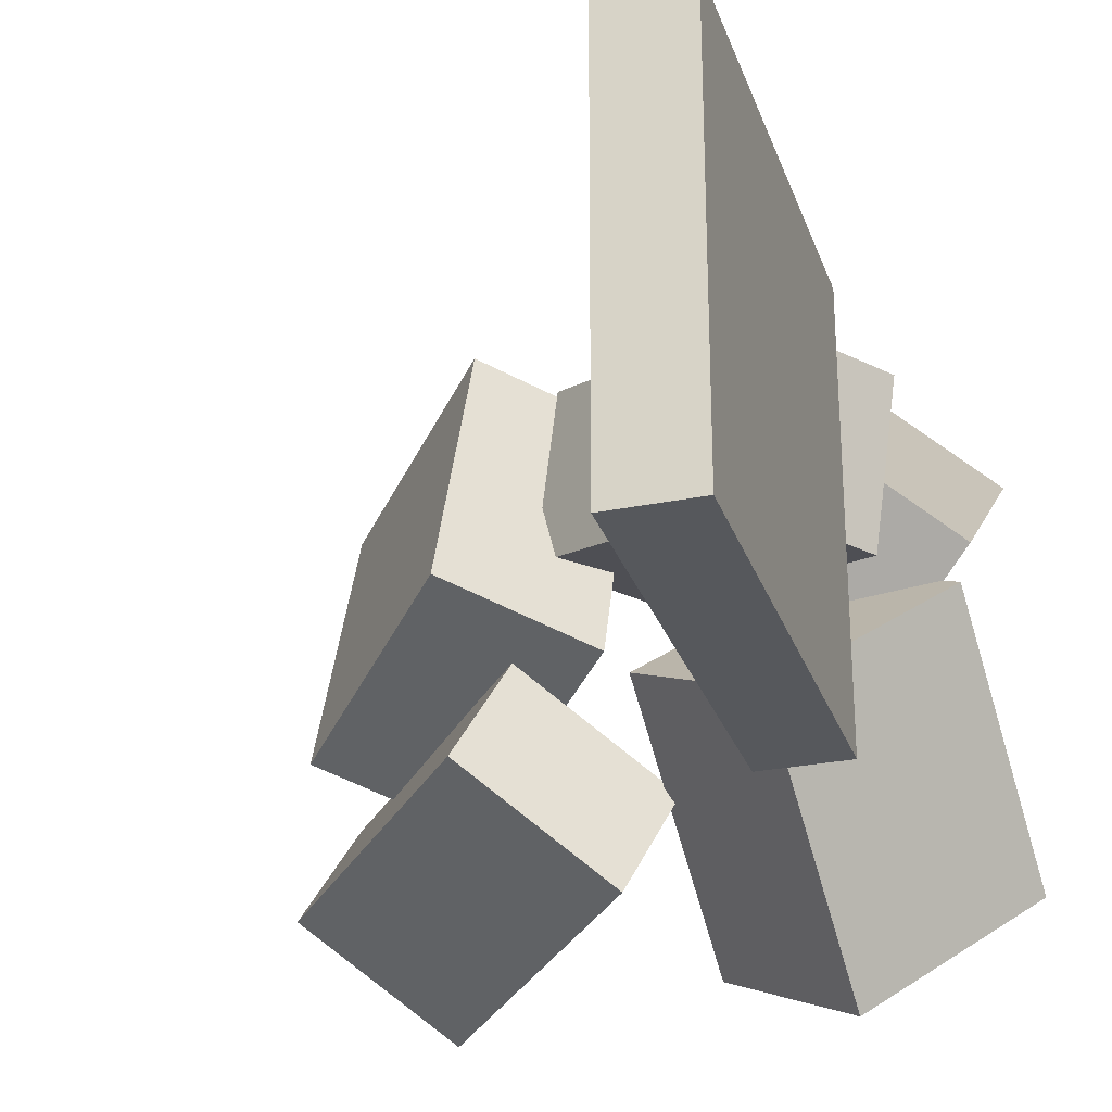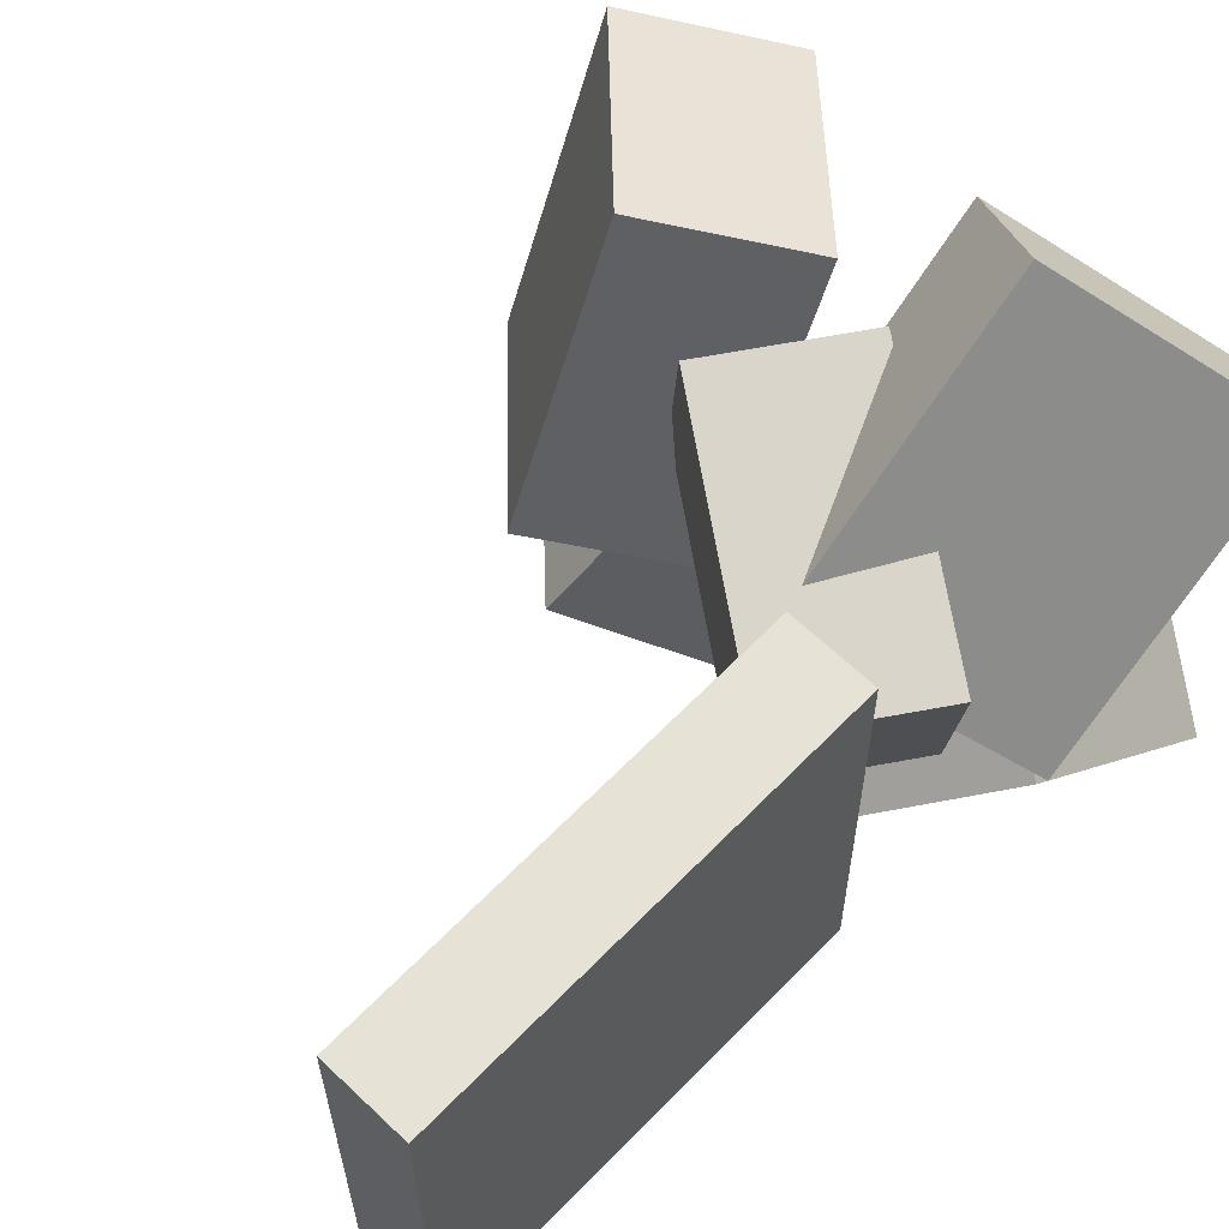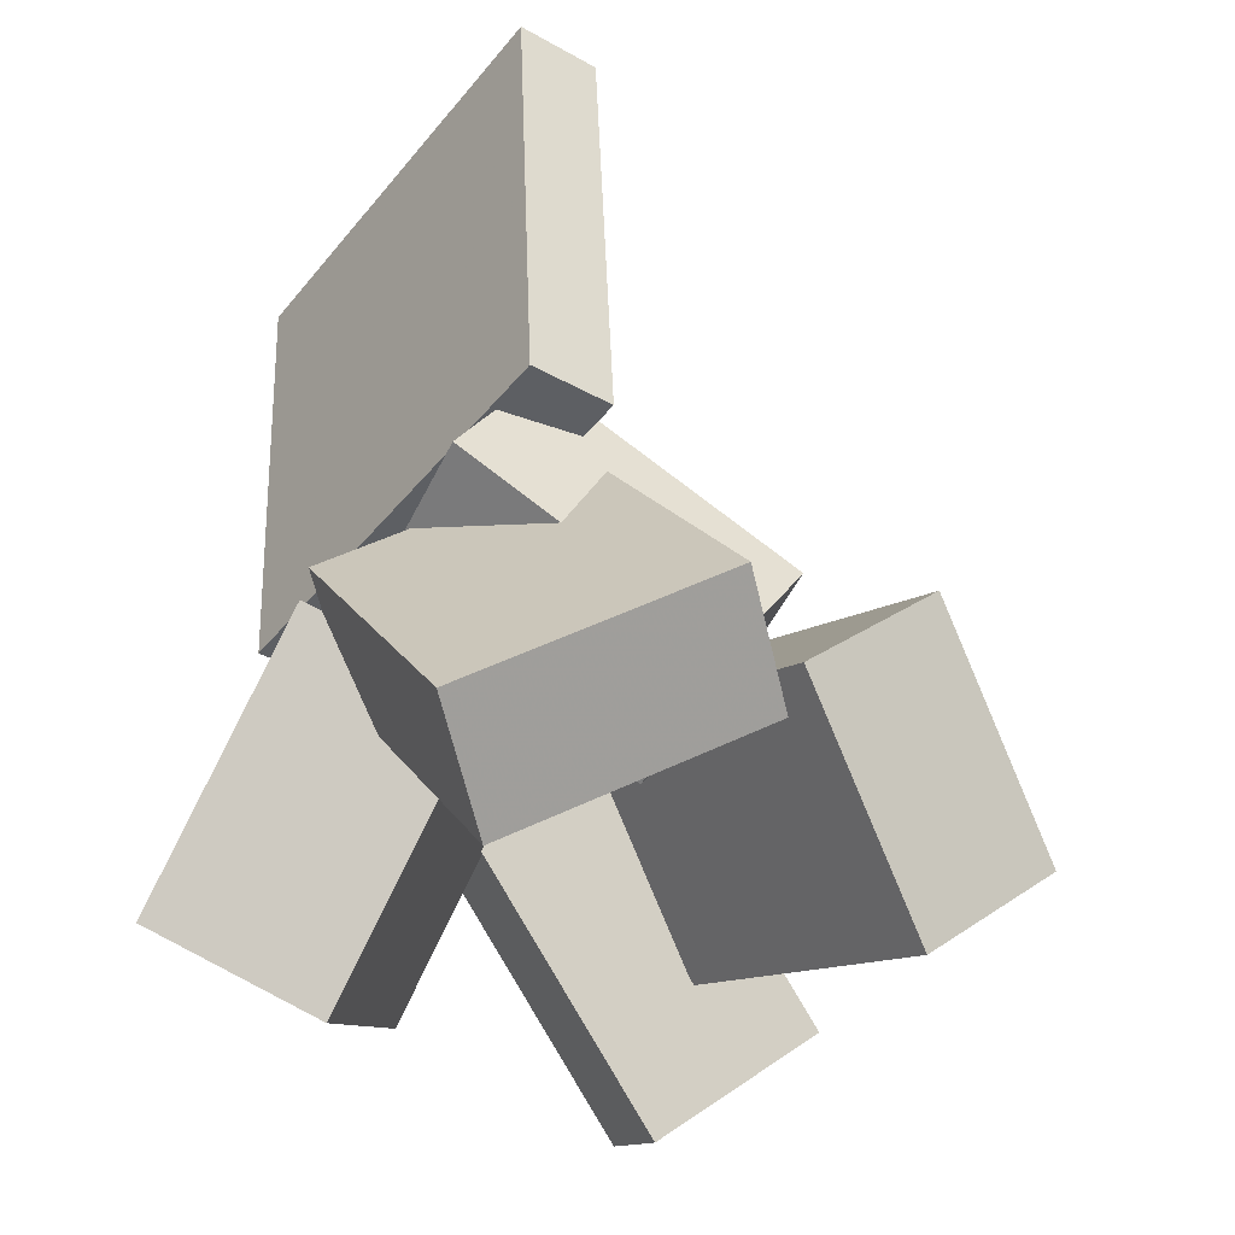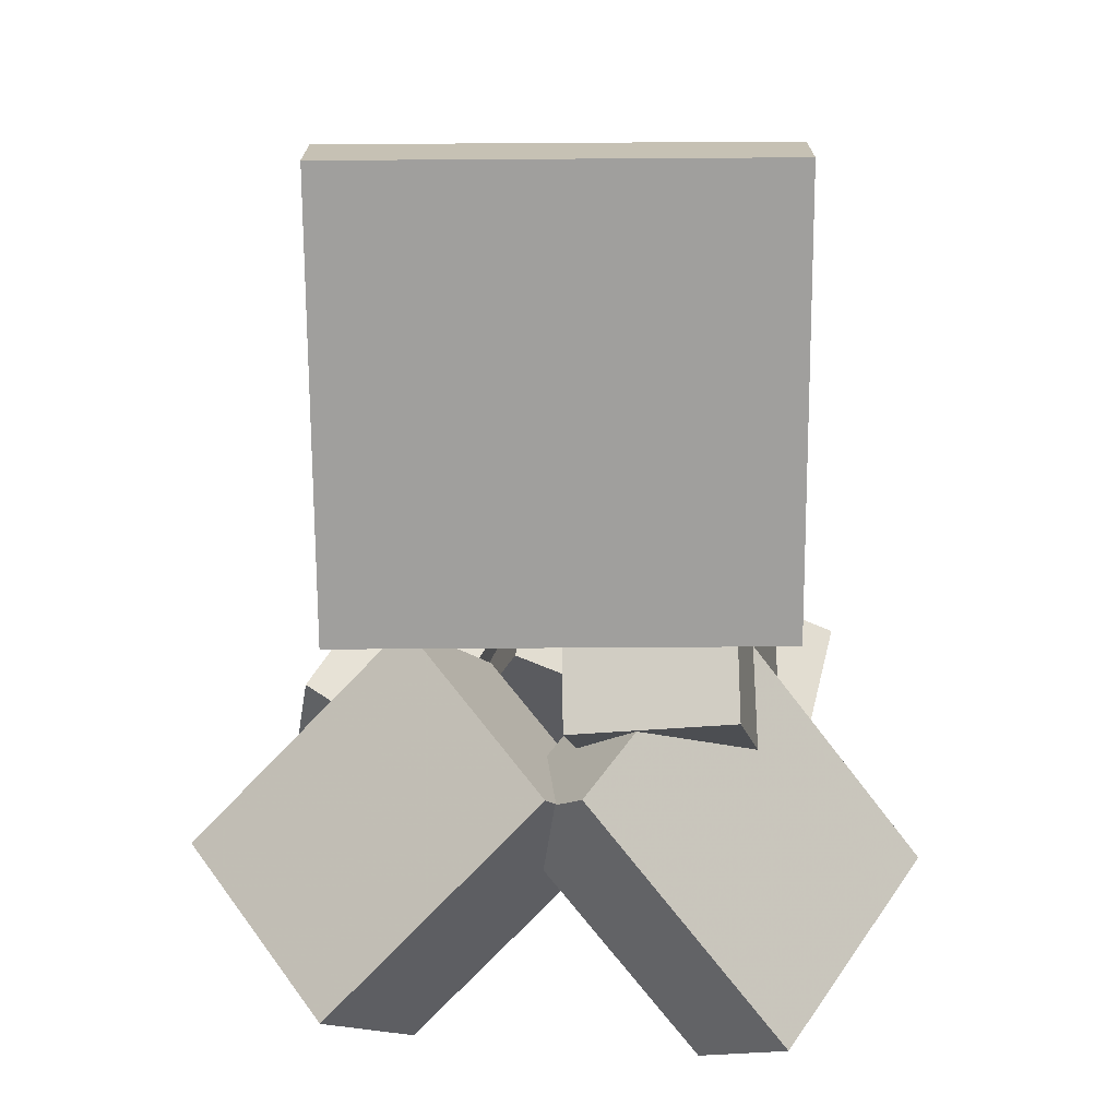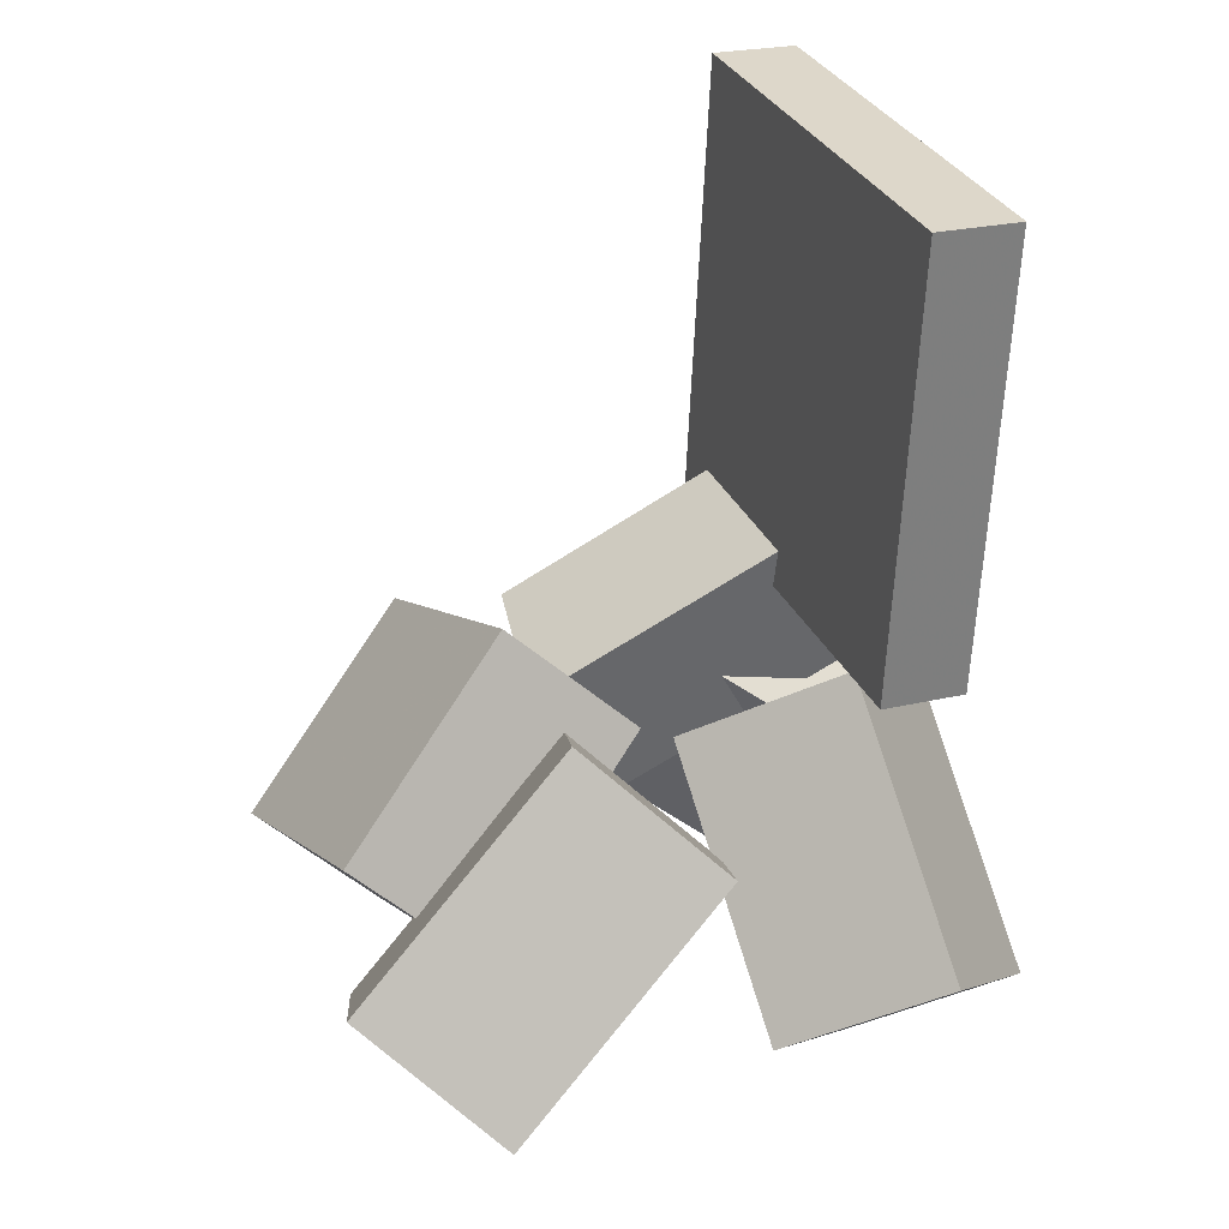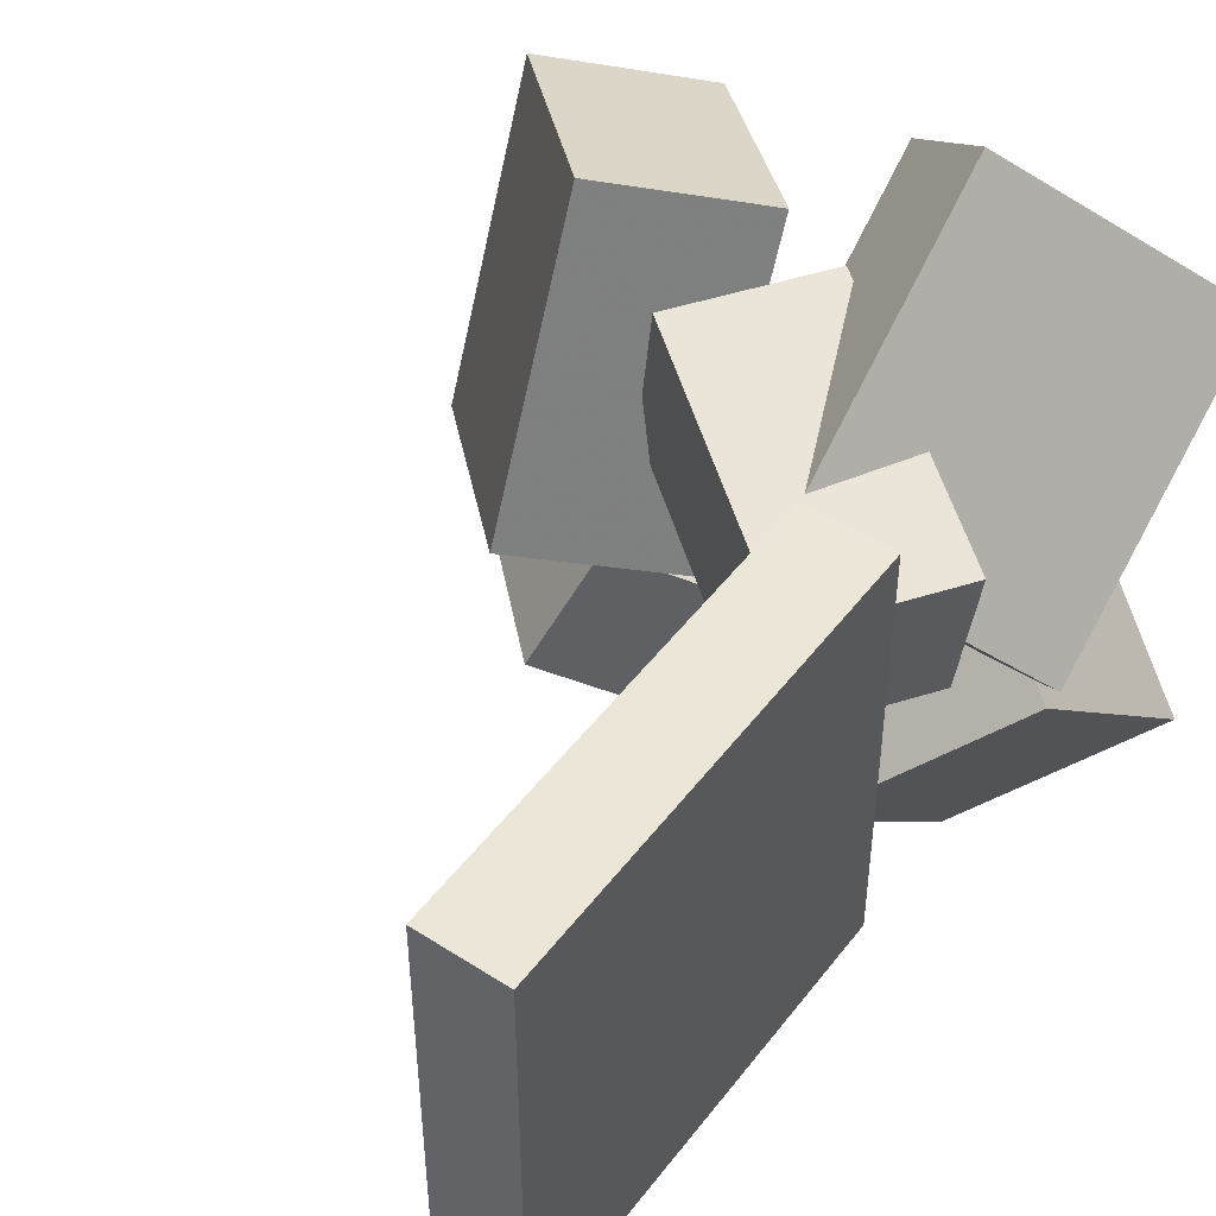
<metadata>
{"format":"obj","ext":"obj","renderer":"f3d","projection":"perspective","resolution":1024,"background":"white","views":[{"elev":-28.4,"azim":-160.2,"up":"+Z"},{"elev":62.4,"azim":-133.5,"up":"+Z"},{"elev":-41.7,"azim":-35.9,"up":"+Y"},{"elev":16.1,"azim":-90.3,"up":"+Y"},{"elev":31.0,"azim":158.3,"up":"+Y"},{"elev":48.6,"azim":-141.8,"up":"+Z"}]}
</metadata>
<code>
v -0.1923 0.03781 -0.1733
v -0.1936 0.03997 0.1906
v -0.2085 0.4063 -0.1756
v -0.2098 0.4085 0.1884
v -0.1224 0.04088 -0.1731
v -0.1237 0.04304 0.1909
v -0.1386 0.4094 -0.1753
v -0.1399 0.4116 0.1886
f 1.0 7.0 5.0
f 1.0 3.0 7.0
f 1.0 4.0 3.0
f 1.0 2.0 4.0
f 3.0 8.0 7.0
f 3.0 4.0 8.0
f 5.0 7.0 8.0
f 5.0 8.0 6.0
f 1.0 5.0 6.0
f 1.0 6.0 2.0
f 2.0 6.0 8.0
f 2.0 8.0 4.0
v -0.1981 -0.02904 0.01022
v -0.00674 -0.1523 0.06105
v -0.2223 -0.01181 0.1431
v -0.03093 -0.1351 0.1939
v -0.129 0.07773 0.008955
v 0.06236 -0.04553 0.05979
v -0.1532 0.09496 0.1418
v 0.03817 -0.0283 0.1926
f 9.0 15.0 13.0
f 9.0 11.0 15.0
f 9.0 12.0 11.0
f 9.0 10.0 12.0
f 11.0 16.0 15.0
f 11.0 12.0 16.0
f 13.0 15.0 16.0
f 13.0 16.0 14.0
f 9.0 13.0 14.0
f 9.0 14.0 10.0
f 10.0 14.0 16.0
f 10.0 16.0 12.0
v -0.1423 -0.3079 -0.1104
v -0.1315 -0.1315 0.06078
v -0.2601 -0.2385 -0.1745
v -0.2493 -0.06211 -0.00332
v -0.02476 -0.2093 -0.2195
v -0.01394 -0.03288 -0.04833
v -0.1425 -0.1399 -0.2836
v -0.1317 0.03654 -0.1124
f 17.0 23.0 21.0
f 17.0 19.0 23.0
f 17.0 20.0 19.0
f 17.0 18.0 20.0
f 19.0 24.0 23.0
f 19.0 20.0 24.0
f 21.0 23.0 24.0
f 21.0 24.0 22.0
f 17.0 21.0 22.0
f 17.0 22.0 18.0
f 18.0 22.0 24.0
f 18.0 24.0 20.0
v 0.004575 -0.03232 -0.02857
v 0.01527 -0.1367 0.214
v 0.102 0.05826 0.00611
v 0.1127 -0.0461 0.2487
v 0.1548 -0.1689 -0.09396
v 0.1655 -0.2733 0.1486
v 0.2522 -0.07832 -0.05928
v 0.2629 -0.1827 0.1833
f 25.0 31.0 29.0
f 25.0 27.0 31.0
f 25.0 28.0 27.0
f 25.0 26.0 28.0
f 27.0 32.0 31.0
f 27.0 28.0 32.0
f 29.0 31.0 32.0
f 29.0 32.0 30.0
f 25.0 29.0 30.0
f 25.0 30.0 26.0
f 26.0 30.0 32.0
f 26.0 32.0 28.0
v 0.1875 -0.224 -0.2396
v 0.001049 -0.05687 -0.2041
v 0.2832 -0.1341 -0.1599
v 0.09675 0.03301 -0.1244
v 0.1597 -0.2742 -0.1495
v -0.02678 -0.1071 -0.114
v 0.2554 -0.1843 -0.06985
v 0.06893 -0.0172 -0.03432
f 33.0 39.0 37.0
f 33.0 35.0 39.0
f 33.0 36.0 35.0
f 33.0 34.0 36.0
f 35.0 40.0 39.0
f 35.0 36.0 40.0
f 37.0 39.0 40.0
f 37.0 40.0 38.0
f 33.0 37.0 38.0
f 33.0 38.0 34.0
f 34.0 38.0 40.0
f 34.0 40.0 36.0
v -0.181 -0.1017 -0.03983
v -0.17 -0.3125 0.1191
v -0.2591 -0.05764 0.02406
v -0.2481 -0.2684 0.183
v -0.03089 -0.005524 0.07733
v -0.01986 -0.2163 0.2362
v -0.109 0.03856 0.1412
v -0.09794 -0.1722 0.3001
f 41.0 47.0 45.0
f 41.0 43.0 47.0
f 41.0 44.0 43.0
f 41.0 42.0 44.0
f 43.0 48.0 47.0
f 43.0 44.0 48.0
f 45.0 47.0 48.0
f 45.0 48.0 46.0
f 41.0 45.0 46.0
f 41.0 46.0 42.0
f 42.0 46.0 48.0
f 42.0 48.0 44.0

</code>
